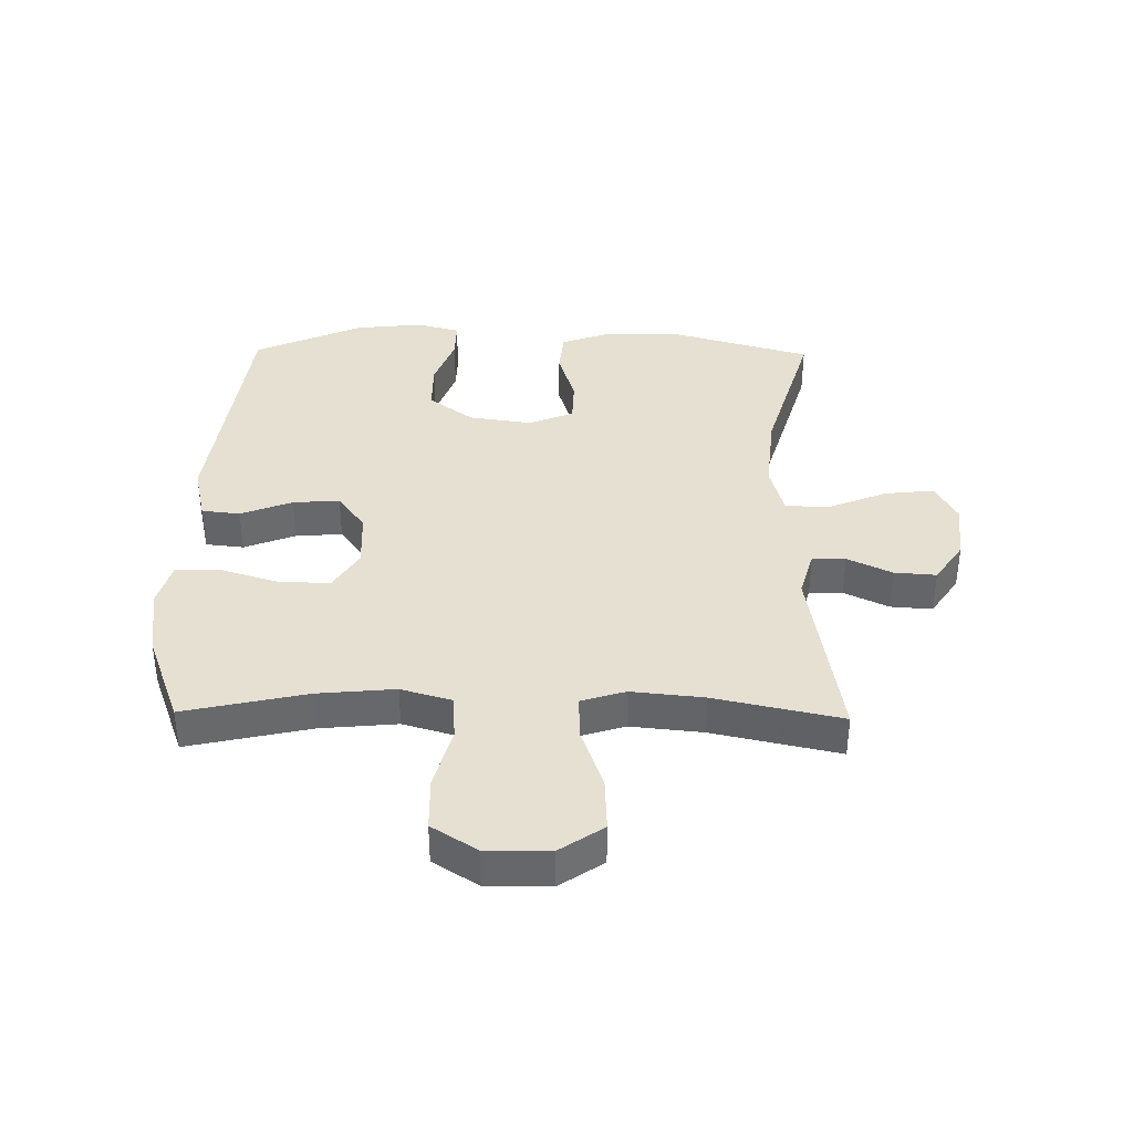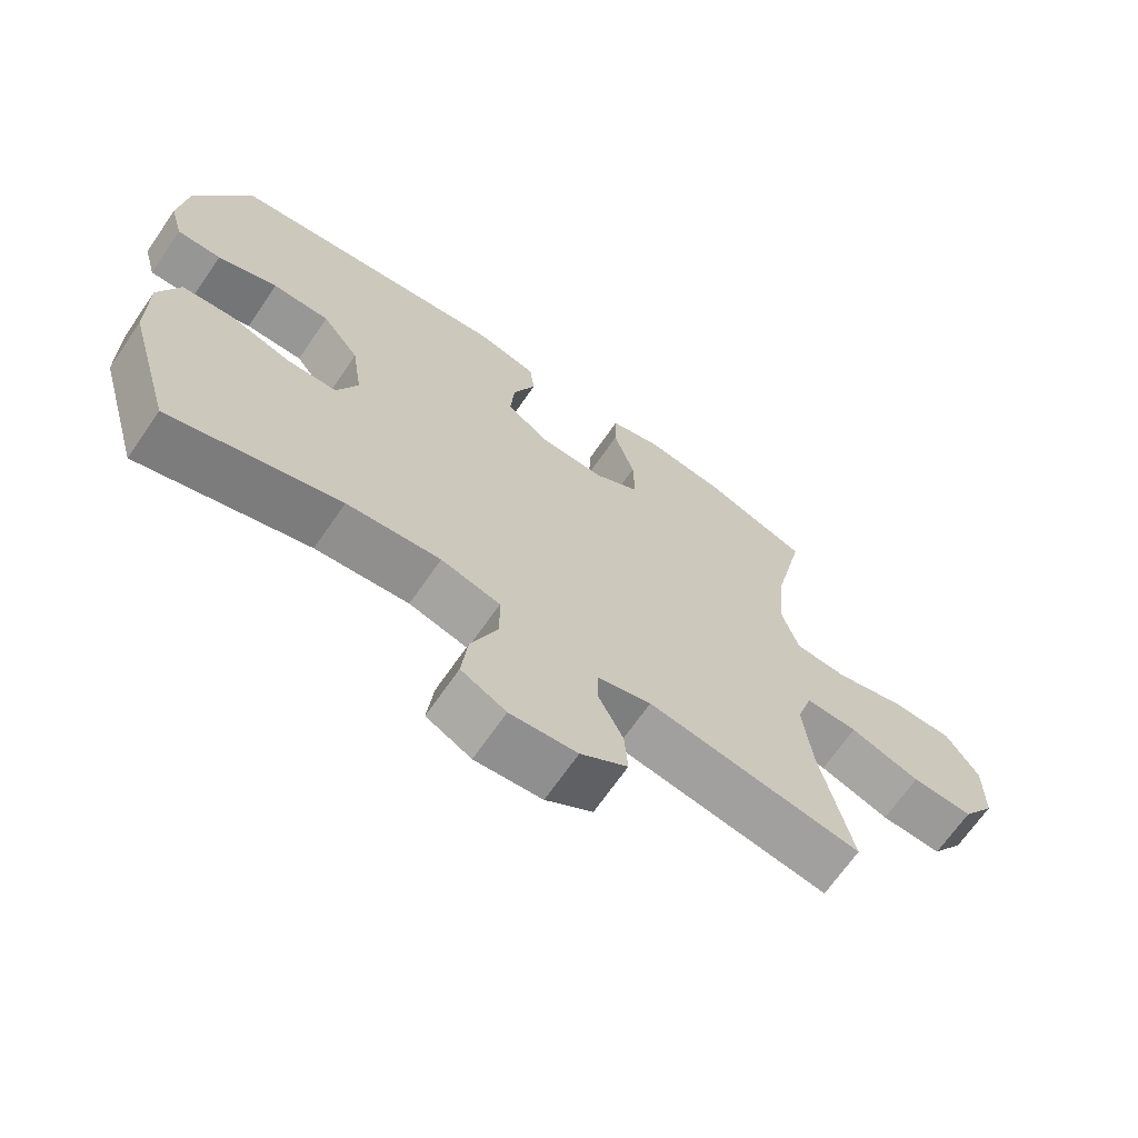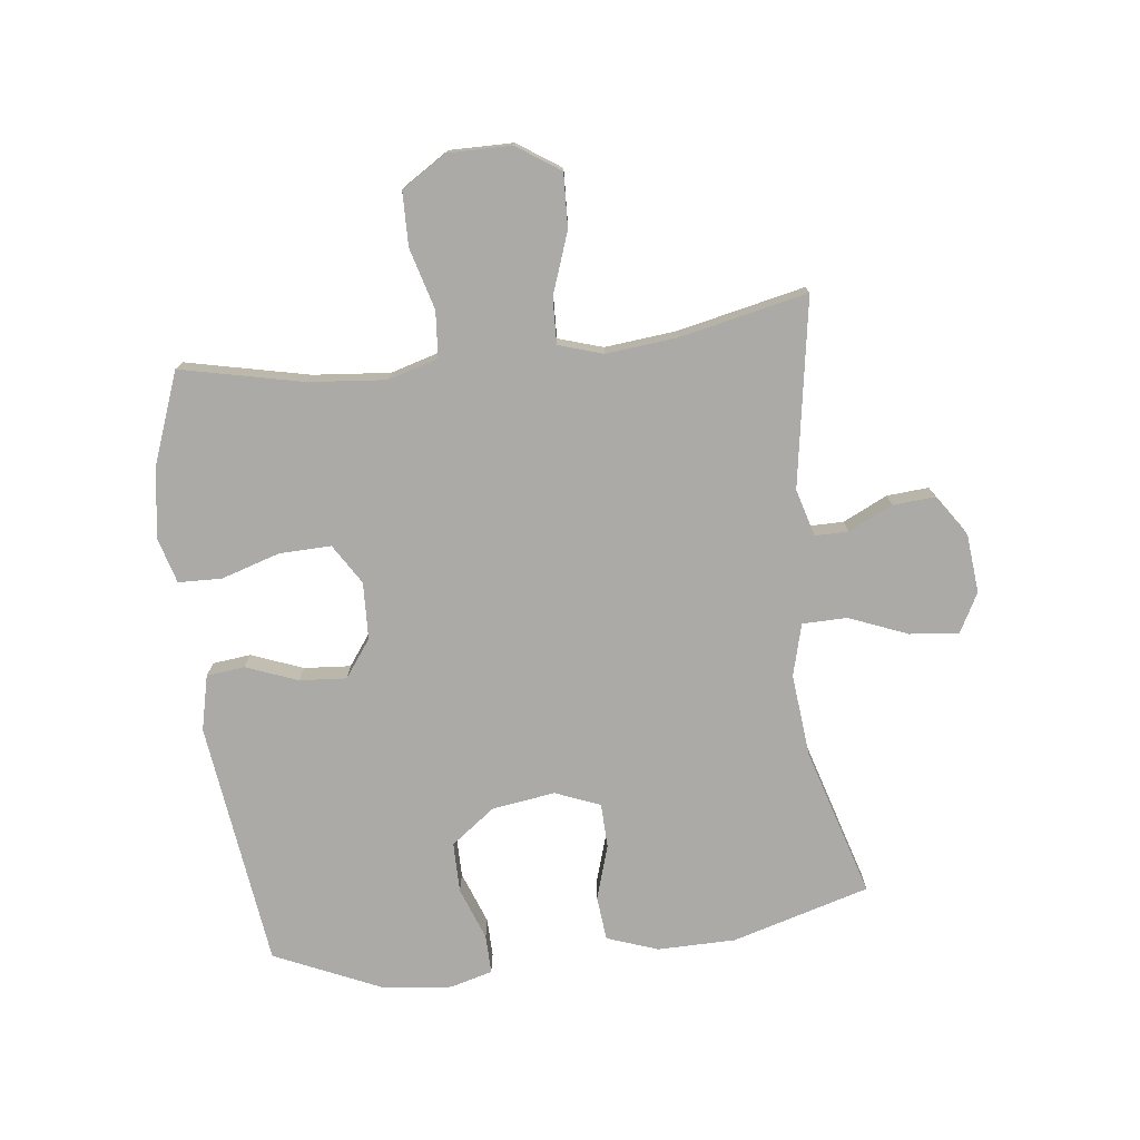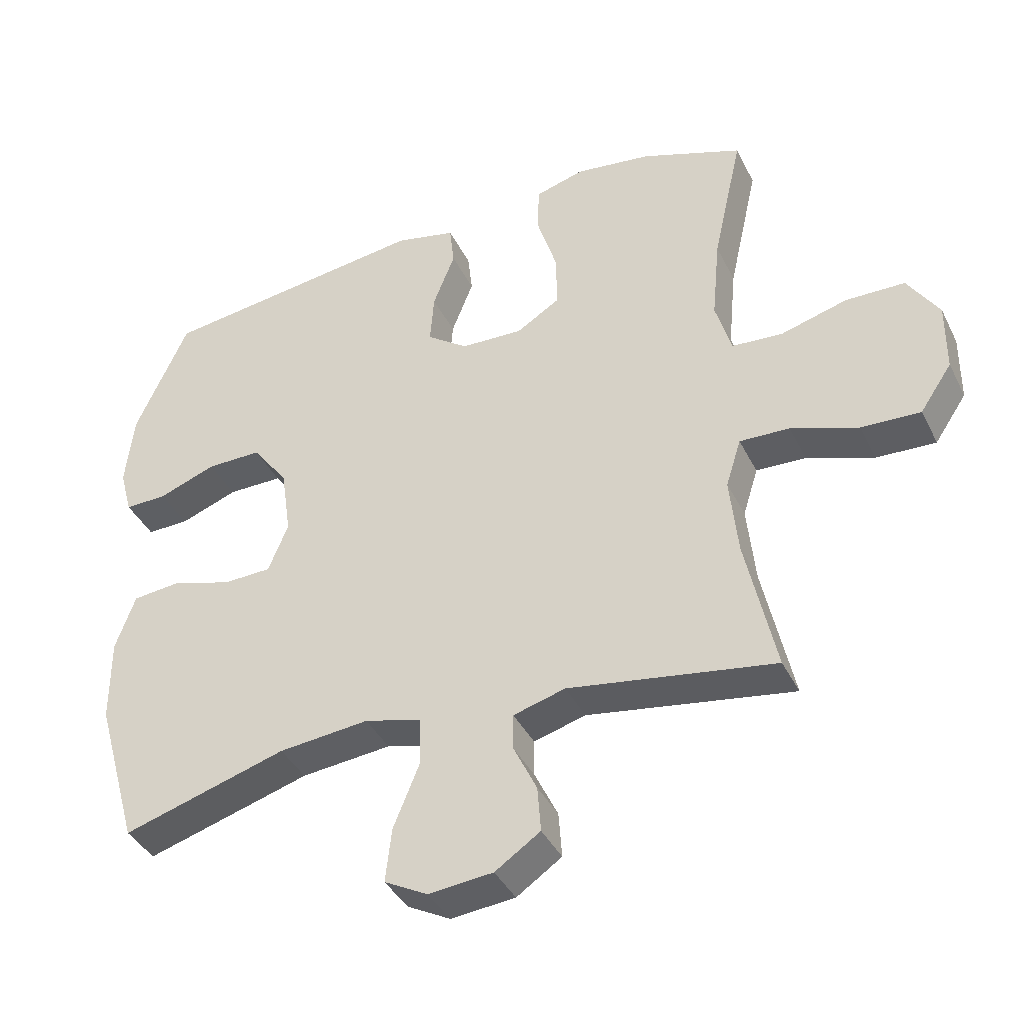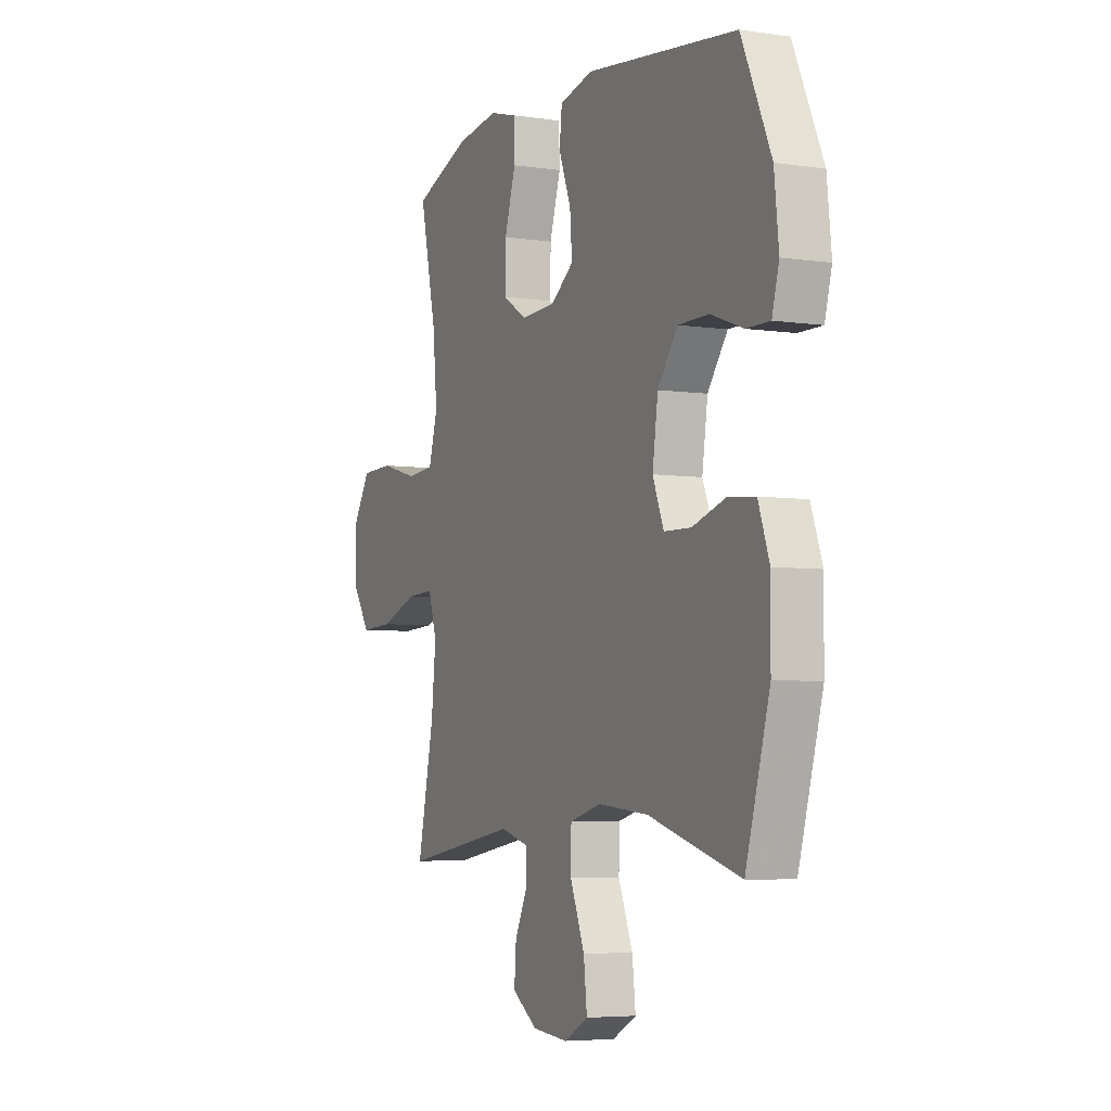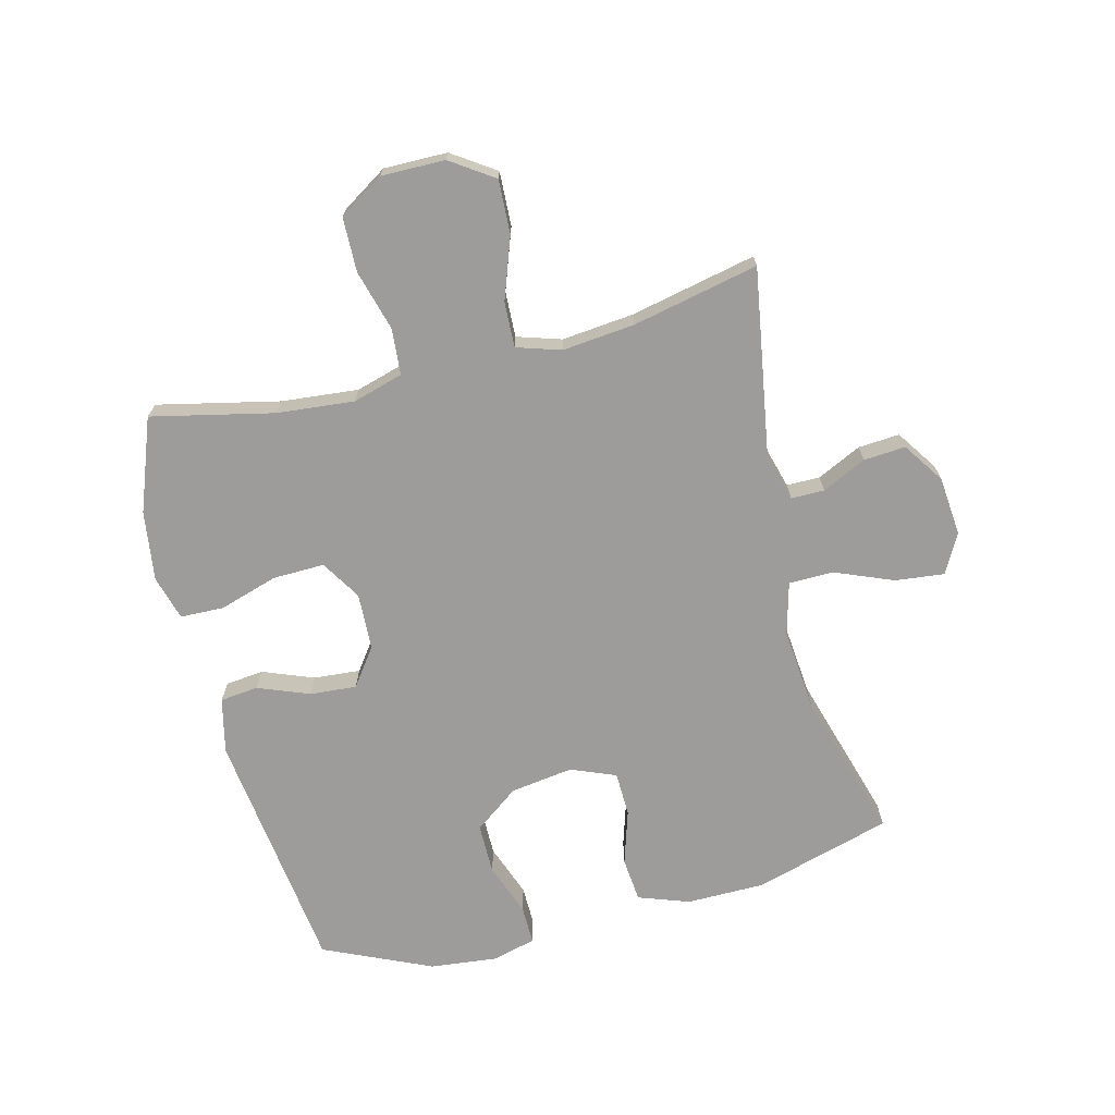
<metadata>
{"format":"obj","ext":"obj","renderer":"f3d","projection":"perspective","resolution":1024,"background":"white","views":[{"elev":37.8,"azim":90.9,"up":"+Y"},{"elev":-68.1,"azim":-34.6,"up":"+Z"},{"elev":-75.8,"azim":96.9,"up":"+Y"},{"elev":-39.8,"azim":24.5,"up":"+Z"},{"elev":-5.2,"azim":-114.8,"up":"+Z"},{"elev":-70.3,"azim":104.2,"up":"+Y"}]}
</metadata>
<code>
v -0.5 0.07 -0.5
v -0.565 0.07 -0.273
v -0.566 0.07 -0.144
v -0.536 0.07 -0.06
v -0.463 0.07 -0.053
v -0.373 0.07 -0.081
v -0.3 0.07 -0.079
v -0.27 0.07 -0.005
v -0.285 0.07 0.099
v -0.339 0.07 0.172
v -0.422 0.07 0.172
v -0.509 0.07 0.14
v -0.573 0.07 0.139
v -0.592 0.07 0.209
v -0.58 0.07 0.322
v -0.5 0.07 0.5
v -0.093 0.07 0.552
v -0.002 0.07 0.531
v 0.005 0.07 0.468
v -0.028 0.07 0.383
v -0.034 0.07 0.306
v 0.028 0.07 0.261
v 0.122 0.07 0.257
v 0.188 0.07 0.298
v 0.186 0.07 0.383
v 0.156 0.07 0.48
v 0.158 0.07 0.552
v 0.232 0.07 0.573
v 0.347 0.07 0.557
v 0.5 0.07 0.5
v 0.455 0.07 0.298
v 0.443 0.07 0.171
v 0.467 0.07 0.088
v 0.543 0.07 0.082
v 0.644 0.07 0.11
v 0.733 0.07 0.108
v 0.78 0.07 0.034
v 0.779 0.07 -0.071
v 0.731 0.07 -0.142
v 0.642 0.07 -0.138
v 0.541 0.07 -0.102
v 0.466 0.07 -0.099
v 0.443 0.07 -0.172
v 0.455 0.07 -0.291
v 0.5 0.07 -0.5
v 0.19 0.07 -0.449
v 0.112 0.07 -0.471
v 0.112 0.07 -0.526
v 0.147 0.07 -0.599
v 0.152 0.07 -0.668
v 0.084 0.07 -0.714
v -0.013 0.07 -0.723
v -0.078 0.07 -0.688
v -0.069 0.07 -0.607
v -0.03 0.07 -0.511
v -0.031 0.07 -0.437
v -0.117 0.07 -0.414
v -0.253 0.07 -0.427
v -0.5 0 -0.5
v -0.565 0 -0.273
v -0.566 0 -0.144
v -0.536 0 -0.06
v -0.463 0 -0.053
v -0.373 0 -0.081
v -0.3 0 -0.079
v -0.27 0 -0.005
v -0.285 0 0.099
v -0.339 0 0.172
v -0.422 0 0.172
v -0.509 0 0.14
v -0.573 0 0.139
v -0.592 0 0.209
v -0.58 0 0.322
v -0.5 0 0.5
v -0.093 0 0.552
v -0.002 0 0.531
v 0.005 0 0.468
v -0.028 0 0.383
v -0.034 0 0.306
v 0.028 0 0.261
v 0.122 0 0.257
v 0.188 0 0.298
v 0.186 0 0.383
v 0.156 0 0.48
v 0.158 0 0.552
v 0.232 0 0.573
v 0.347 0 0.557
v 0.5 0 0.5
v 0.455 0 0.298
v 0.443 0 0.171
v 0.467 0 0.088
v 0.543 0 0.082
v 0.644 0 0.11
v 0.733 0 0.108
v 0.78 0 0.034
v 0.779 0 -0.071
v 0.731 0 -0.142
v 0.642 0 -0.138
v 0.541 0 -0.102
v 0.466 0 -0.099
v 0.443 0 -0.172
v 0.455 0 -0.291
v 0.5 0 -0.5
v 0.19 0 -0.449
v 0.112 0 -0.471
v 0.112 0 -0.526
v 0.147 0 -0.599
v 0.152 0 -0.668
v 0.084 0 -0.714
v -0.013 0 -0.723
v -0.078 0 -0.688
v -0.069 0 -0.607
v -0.03 0 -0.511
v -0.031 0 -0.437
v -0.117 0 -0.414
v -0.253 0 -0.427
f 52 53 54 55
f 52 55 56
f 51 52 56
f 48 49 50 51
f 47 48 51 56
f 46 47 56 57
f 44 45 46
f 43 44 46 57
f 38 39 40 41
f 38 41 42
f 37 38 42
f 34 35 36 37
f 33 34 37 42
f 32 33 42 43
f 28 29 30 31
f 28 31 32
f 25 26 27 28
f 24 25 28 32
f 23 24 32 43
f 17 18 19 20
f 17 20 21
f 16 17 21
f 15 16 21 22
f 11 12 13 14
f 10 11 14 15
f 3 4 5 6
f 3 6 7
f 58 1 2 3
f 58 3 7
f 57 58 7 8
f 22 23 43 57
f 22 57 8 9
f 10 15 22
f 9 10 22
f 113 112 111 110
f 114 113 110
f 114 110 109
f 109 108 107 106
f 114 109 106 105
f 115 114 105 104
f 104 103 102
f 115 104 102 101
f 99 98 97 96
f 100 99 96
f 100 96 95
f 95 94 93 92
f 100 95 92 91
f 101 100 91 90
f 89 88 87 86
f 90 89 86
f 86 85 84 83
f 90 86 83 82
f 101 90 82 81
f 78 77 76 75
f 79 78 75
f 79 75 74
f 80 79 74 73
f 72 71 70 69
f 73 72 69 68
f 64 63 62 61
f 65 64 61
f 61 60 59 116
f 65 61 116
f 66 65 116 115
f 115 101 81 80
f 67 66 115 80
f 80 73 68
f 80 68 67
f 1 59 60 2
f 2 60 61 3
f 3 61 62 4
f 4 62 63 5
f 5 63 64 6
f 6 64 65 7
f 7 65 66 8
f 8 66 67 9
f 9 67 68 10
f 10 68 69 11
f 11 69 70 12
f 12 70 71 13
f 13 71 72 14
f 14 72 73 15
f 15 73 74 16
f 16 74 75 17
f 17 75 76 18
f 18 76 77 19
f 19 77 78 20
f 20 78 79 21
f 21 79 80 22
f 22 80 81 23
f 23 81 82 24
f 24 82 83 25
f 25 83 84 26
f 26 84 85 27
f 27 85 86 28
f 28 86 87 29
f 29 87 88 30
f 30 88 89 31
f 31 89 90 32
f 32 90 91 33
f 33 91 92 34
f 34 92 93 35
f 35 93 94 36
f 36 94 95 37
f 37 95 96 38
f 38 96 97 39
f 39 97 98 40
f 40 98 99 41
f 41 99 100 42
f 42 100 101 43
f 43 101 102 44
f 44 102 103 45
f 45 103 104 46
f 46 104 105 47
f 47 105 106 48
f 48 106 107 49
f 49 107 108 50
f 50 108 109 51
f 51 109 110 52
f 52 110 111 53
f 53 111 112 54
f 54 112 113 55
f 55 113 114 56
f 56 114 115 57
f 57 115 116 58
f 58 116 59 1

</code>
